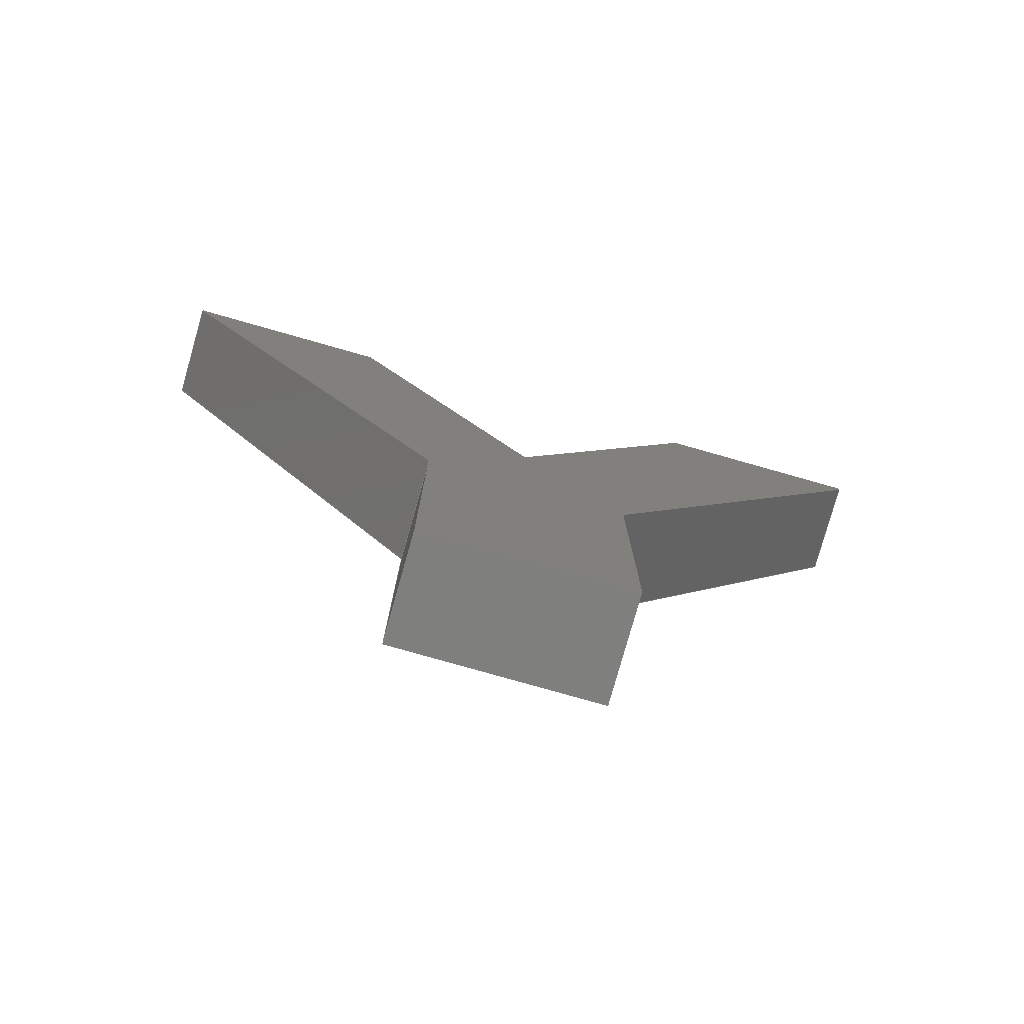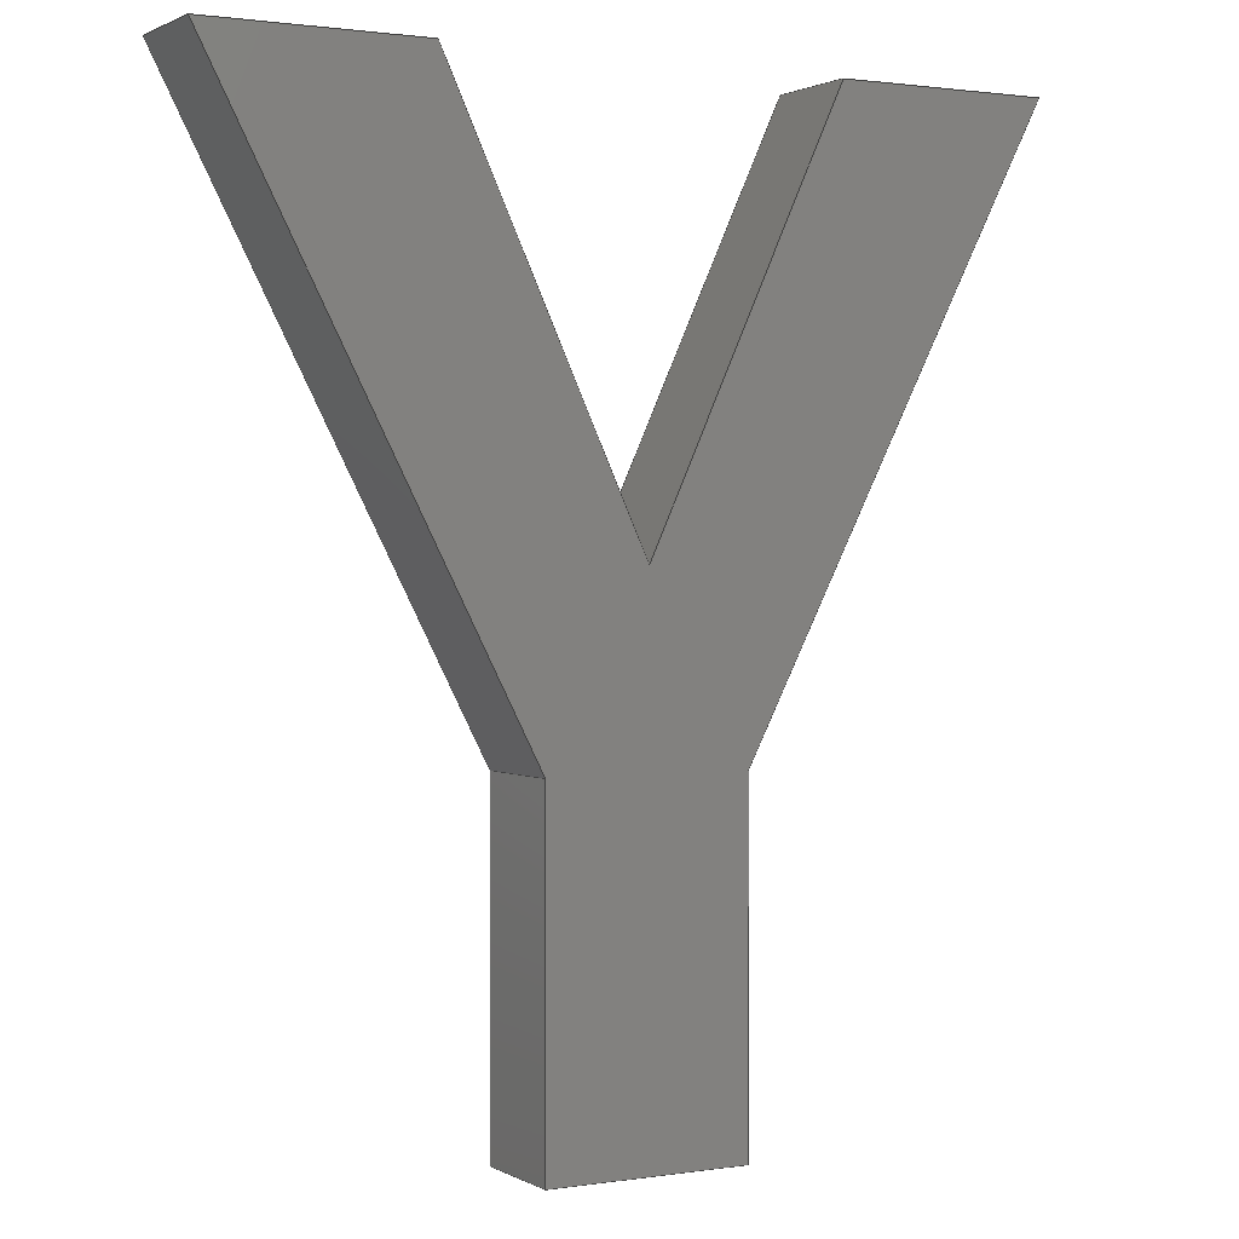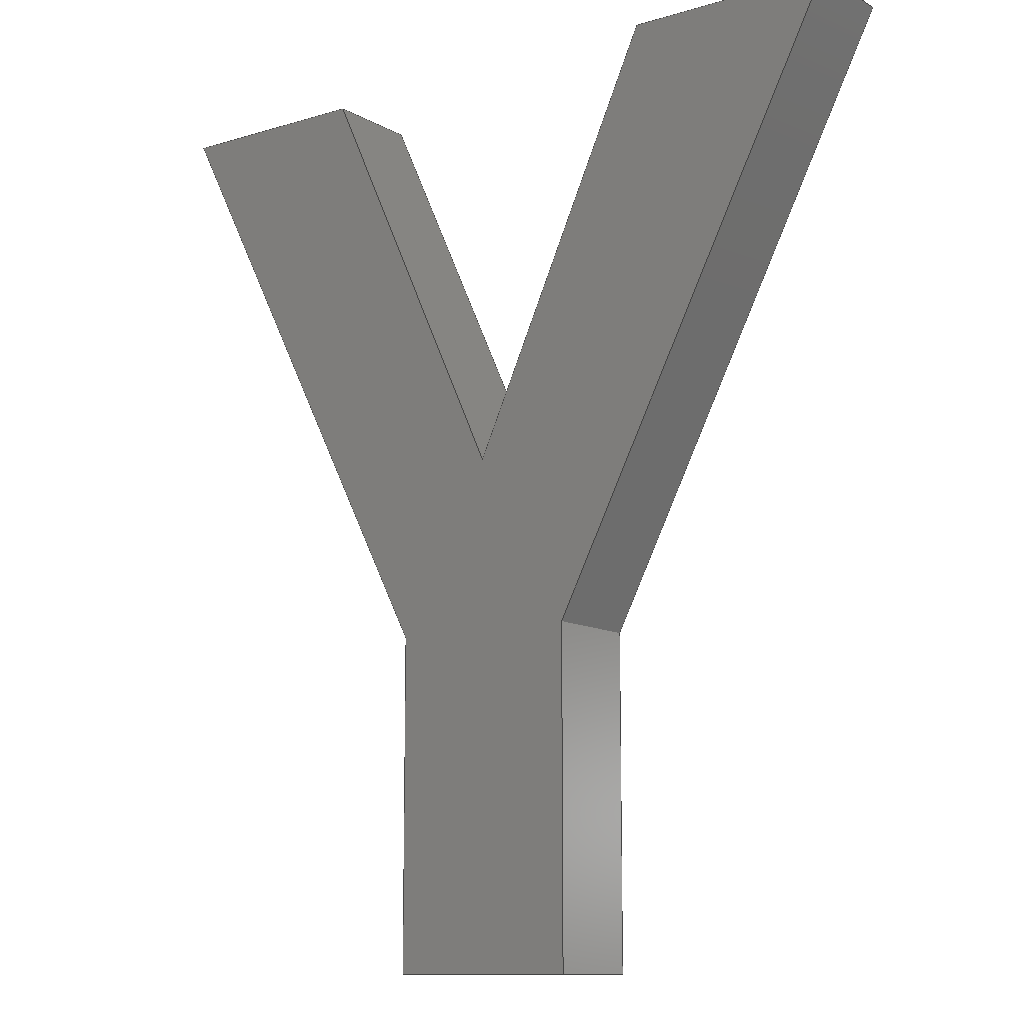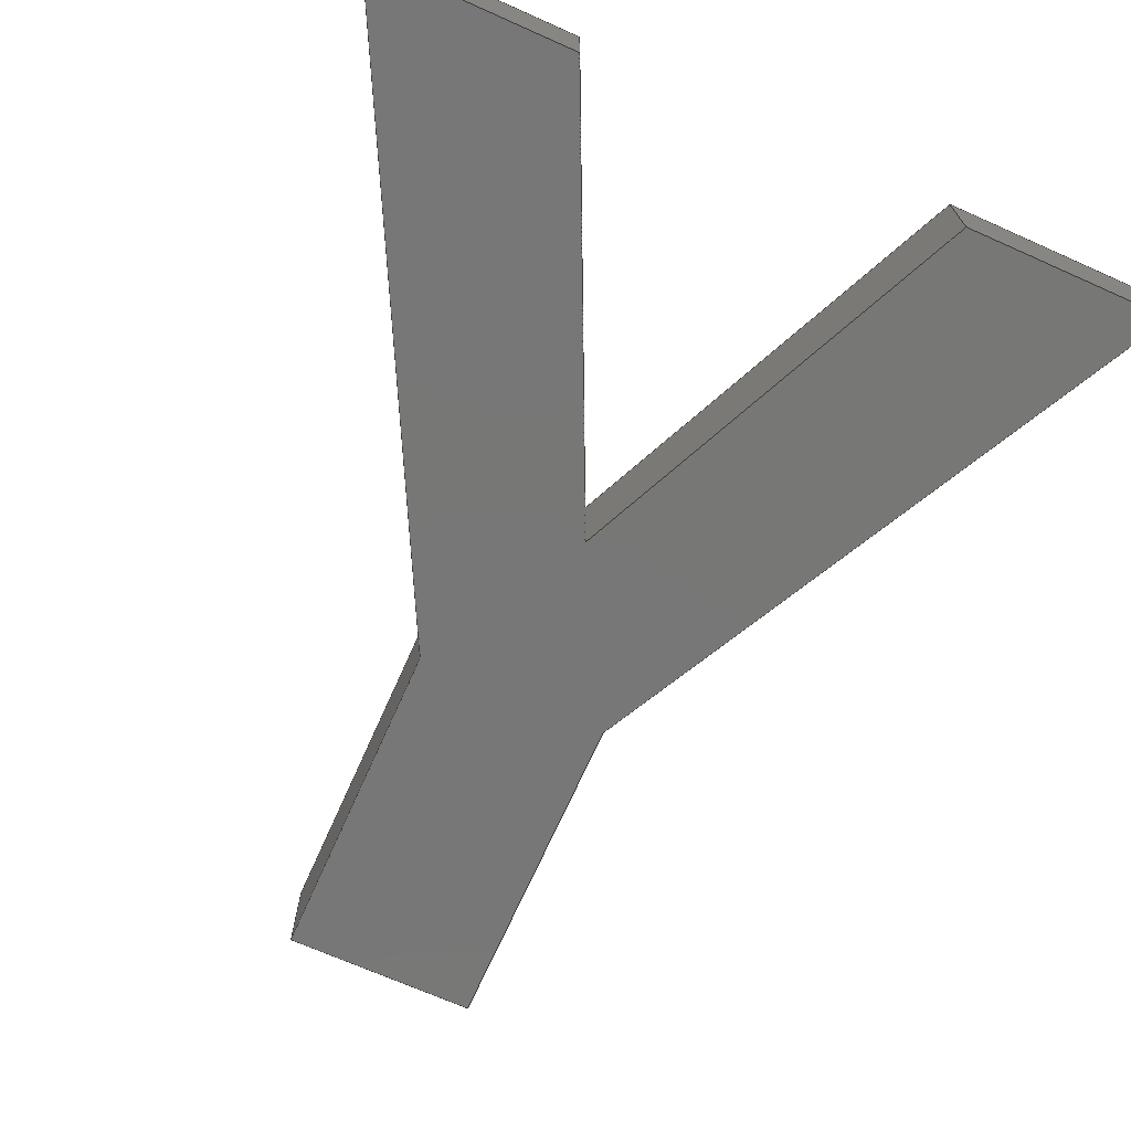
<metadata>
{"format":"step","ext":"step","renderer":"f3d","projection":"perspective","resolution":1024,"background":"white","views":[{"elev":-79.1,"azim":-15.8,"up":"+Y"},{"elev":1.3,"azim":150.9,"up":"+Y"},{"elev":-11.2,"azim":-143.5,"up":"+Y"},{"elev":-70.0,"azim":156.0,"up":"+Z"}]}
</metadata>
<code>
ISO-10303-21;
DATA;
#1=SHAPE_REPRESENTATION_RELATIONSHIP('','',#211,#2);
#2=ADVANCED_BREP_SHAPE_REPRESENTATION('',(#209),#333);
#3=ORIENTED_EDGE('',*,*,#57,.T.);
#4=ORIENTED_EDGE('',*,*,#58,.F.);
#5=ORIENTED_EDGE('',*,*,#59,.F.);
#6=ORIENTED_EDGE('',*,*,#60,.T.);
#7=ORIENTED_EDGE('',*,*,#61,.T.);
#8=ORIENTED_EDGE('',*,*,#60,.F.);
#9=ORIENTED_EDGE('',*,*,#62,.F.);
#10=ORIENTED_EDGE('',*,*,#63,.T.);
#11=ORIENTED_EDGE('',*,*,#64,.T.);
#12=ORIENTED_EDGE('',*,*,#63,.F.);
#13=ORIENTED_EDGE('',*,*,#65,.F.);
#14=ORIENTED_EDGE('',*,*,#66,.T.);
#15=ORIENTED_EDGE('',*,*,#67,.T.);
#16=ORIENTED_EDGE('',*,*,#66,.F.);
#17=ORIENTED_EDGE('',*,*,#68,.F.);
#18=ORIENTED_EDGE('',*,*,#69,.T.);
#19=ORIENTED_EDGE('',*,*,#70,.T.);
#20=ORIENTED_EDGE('',*,*,#69,.F.);
#21=ORIENTED_EDGE('',*,*,#71,.F.);
#22=ORIENTED_EDGE('',*,*,#72,.T.);
#23=ORIENTED_EDGE('',*,*,#73,.T.);
#24=ORIENTED_EDGE('',*,*,#72,.F.);
#25=ORIENTED_EDGE('',*,*,#74,.F.);
#26=ORIENTED_EDGE('',*,*,#75,.T.);
#27=ORIENTED_EDGE('',*,*,#76,.T.);
#28=ORIENTED_EDGE('',*,*,#75,.F.);
#29=ORIENTED_EDGE('',*,*,#77,.F.);
#30=ORIENTED_EDGE('',*,*,#78,.T.);
#31=ORIENTED_EDGE('',*,*,#79,.T.);
#32=ORIENTED_EDGE('',*,*,#78,.F.);
#33=ORIENTED_EDGE('',*,*,#80,.F.);
#34=ORIENTED_EDGE('',*,*,#81,.T.);
#35=ORIENTED_EDGE('',*,*,#82,.T.);
#36=ORIENTED_EDGE('',*,*,#81,.F.);
#37=ORIENTED_EDGE('',*,*,#83,.F.);
#38=ORIENTED_EDGE('',*,*,#58,.T.);
#39=ORIENTED_EDGE('',*,*,#59,.T.);
#40=ORIENTED_EDGE('',*,*,#83,.T.);
#41=ORIENTED_EDGE('',*,*,#80,.T.);
#42=ORIENTED_EDGE('',*,*,#77,.T.);
#43=ORIENTED_EDGE('',*,*,#74,.T.);
#44=ORIENTED_EDGE('',*,*,#71,.T.);
#45=ORIENTED_EDGE('',*,*,#68,.T.);
#46=ORIENTED_EDGE('',*,*,#65,.T.);
#47=ORIENTED_EDGE('',*,*,#62,.T.);
#48=ORIENTED_EDGE('',*,*,#57,.F.);
#49=ORIENTED_EDGE('',*,*,#61,.F.);
#50=ORIENTED_EDGE('',*,*,#64,.F.);
#51=ORIENTED_EDGE('',*,*,#67,.F.);
#52=ORIENTED_EDGE('',*,*,#70,.F.);
#53=ORIENTED_EDGE('',*,*,#73,.F.);
#54=ORIENTED_EDGE('',*,*,#76,.F.);
#55=ORIENTED_EDGE('',*,*,#79,.F.);
#56=ORIENTED_EDGE('',*,*,#82,.F.);
#57=EDGE_CURVE('',#84,#85,#102,.T.);
#58=EDGE_CURVE('',#86,#85,#103,.T.);
#59=EDGE_CURVE('',#87,#86,#104,.T.);
#60=EDGE_CURVE('',#87,#84,#105,.T.);
#61=EDGE_CURVE('',#88,#84,#106,.T.);
#62=EDGE_CURVE('',#89,#87,#107,.T.);
#63=EDGE_CURVE('',#89,#88,#108,.T.);
#64=EDGE_CURVE('',#90,#88,#109,.T.);
#65=EDGE_CURVE('',#91,#89,#110,.T.);
#66=EDGE_CURVE('',#91,#90,#111,.T.);
#67=EDGE_CURVE('',#92,#90,#112,.T.);
#68=EDGE_CURVE('',#93,#91,#113,.T.);
#69=EDGE_CURVE('',#93,#92,#114,.T.);
#70=EDGE_CURVE('',#94,#92,#115,.T.);
#71=EDGE_CURVE('',#95,#93,#116,.T.);
#72=EDGE_CURVE('',#95,#94,#117,.T.);
#73=EDGE_CURVE('',#96,#94,#118,.T.);
#74=EDGE_CURVE('',#97,#95,#119,.T.);
#75=EDGE_CURVE('',#97,#96,#120,.T.);
#76=EDGE_CURVE('',#98,#96,#121,.T.);
#77=EDGE_CURVE('',#99,#97,#122,.T.);
#78=EDGE_CURVE('',#99,#98,#123,.T.);
#79=EDGE_CURVE('',#100,#98,#124,.T.);
#80=EDGE_CURVE('',#101,#99,#125,.T.);
#81=EDGE_CURVE('',#101,#100,#126,.T.);
#82=EDGE_CURVE('',#85,#100,#127,.T.);
#83=EDGE_CURVE('',#86,#101,#128,.T.);
#84=VERTEX_POINT('',#278);
#85=VERTEX_POINT('',#279);
#86=VERTEX_POINT('',#281);
#87=VERTEX_POINT('',#283);
#88=VERTEX_POINT('',#287);
#89=VERTEX_POINT('',#289);
#90=VERTEX_POINT('',#293);
#91=VERTEX_POINT('',#295);
#92=VERTEX_POINT('',#299);
#93=VERTEX_POINT('',#301);
#94=VERTEX_POINT('',#305);
#95=VERTEX_POINT('',#307);
#96=VERTEX_POINT('',#311);
#97=VERTEX_POINT('',#313);
#98=VERTEX_POINT('',#317);
#99=VERTEX_POINT('',#319);
#100=VERTEX_POINT('',#323);
#101=VERTEX_POINT('',#325);
#102=LINE('',#277,#129);
#103=LINE('',#280,#130);
#104=LINE('',#282,#131);
#105=LINE('',#284,#132);
#106=LINE('',#286,#133);
#107=LINE('',#288,#134);
#108=LINE('',#290,#135);
#109=LINE('',#292,#136);
#110=LINE('',#294,#137);
#111=LINE('',#296,#138);
#112=LINE('',#298,#139);
#113=LINE('',#300,#140);
#114=LINE('',#302,#141);
#115=LINE('',#304,#142);
#116=LINE('',#306,#143);
#117=LINE('',#308,#144);
#118=LINE('',#310,#145);
#119=LINE('',#312,#146);
#120=LINE('',#314,#147);
#121=LINE('',#316,#148);
#122=LINE('',#318,#149);
#123=LINE('',#320,#150);
#124=LINE('',#322,#151);
#125=LINE('',#324,#152);
#126=LINE('',#326,#153);
#127=LINE('',#328,#154);
#128=LINE('',#329,#155);
#129=VECTOR('',#228,1);
#130=VECTOR('',#229,1);
#131=VECTOR('',#230,1);
#132=VECTOR('',#231,1);
#133=VECTOR('',#234,1);
#134=VECTOR('',#235,1);
#135=VECTOR('',#236,1);
#136=VECTOR('',#239,1);
#137=VECTOR('',#240,1);
#138=VECTOR('',#241,1);
#139=VECTOR('',#244,1);
#140=VECTOR('',#245,1);
#141=VECTOR('',#246,1);
#142=VECTOR('',#249,1);
#143=VECTOR('',#250,1);
#144=VECTOR('',#251,1);
#145=VECTOR('',#254,1);
#146=VECTOR('',#255,1);
#147=VECTOR('',#256,1);
#148=VECTOR('',#259,1);
#149=VECTOR('',#260,1);
#150=VECTOR('',#261,1);
#151=VECTOR('',#264,1);
#152=VECTOR('',#265,1);
#153=VECTOR('',#266,1);
#154=VECTOR('',#269,1);
#155=VECTOR('',#270,1);
#156=EDGE_LOOP('',(#3,#4,#5,#6));
#157=EDGE_LOOP('',(#7,#8,#9,#10));
#158=EDGE_LOOP('',(#11,#12,#13,#14));
#159=EDGE_LOOP('',(#15,#16,#17,#18));
#160=EDGE_LOOP('',(#19,#20,#21,#22));
#161=EDGE_LOOP('',(#23,#24,#25,#26));
#162=EDGE_LOOP('',(#27,#28,#29,#30));
#163=EDGE_LOOP('',(#31,#32,#33,#34));
#164=EDGE_LOOP('',(#35,#36,#37,#38));
#165=EDGE_LOOP('',(#39,#40,#41,#42,#43,#44,#45,#46,#47));
#166=EDGE_LOOP('',(#48,#49,#50,#51,#52,#53,#54,#55,#56));
#167=FACE_BOUND('',#156,.T.);
#168=FACE_BOUND('',#157,.T.);
#169=FACE_BOUND('',#158,.T.);
#170=FACE_BOUND('',#159,.T.);
#171=FACE_BOUND('',#160,.T.);
#172=FACE_BOUND('',#161,.T.);
#173=FACE_BOUND('',#162,.T.);
#174=FACE_BOUND('',#163,.T.);
#175=FACE_BOUND('',#164,.T.);
#176=FACE_BOUND('',#165,.T.);
#177=FACE_BOUND('',#166,.T.);
#178=PLANE('',#213);
#179=PLANE('',#214);
#180=PLANE('',#215);
#181=PLANE('',#216);
#182=PLANE('',#217);
#183=PLANE('',#218);
#184=PLANE('',#219);
#185=PLANE('',#220);
#186=PLANE('',#221);
#187=PLANE('',#222);
#188=PLANE('',#223);
#189=ADVANCED_FACE('',(#167),#178,.F.);
#190=ADVANCED_FACE('',(#168),#179,.F.);
#191=ADVANCED_FACE('',(#169),#180,.F.);
#192=ADVANCED_FACE('',(#170),#181,.F.);
#193=ADVANCED_FACE('',(#171),#182,.F.);
#194=ADVANCED_FACE('',(#172),#183,.F.);
#195=ADVANCED_FACE('',(#173),#184,.F.);
#196=ADVANCED_FACE('',(#174),#185,.F.);
#197=ADVANCED_FACE('',(#175),#186,.F.);
#198=ADVANCED_FACE('',(#176),#187,.F.);
#199=ADVANCED_FACE('',(#177),#188,.T.);
#200=CLOSED_SHELL('',(#189,#190,#191,#192,#193,#194,#195,#196,#197,#198,
#199));
#201=STYLED_ITEM('',(#202),#209);
#202=PRESENTATION_STYLE_ASSIGNMENT((#203));
#203=SURFACE_STYLE_USAGE(.BOTH.,#204);
#204=SURFACE_SIDE_STYLE('',(#205));
#205=SURFACE_STYLE_FILL_AREA(#206);
#206=FILL_AREA_STYLE('',(#207));
#207=FILL_AREA_STYLE_COLOUR('',#208);
#208=COLOUR_RGB('',0.302,0.302,0.302);
#209=MANIFOLD_SOLID_BREP('Text A',#200);
#210=SHAPE_DEFINITION_REPRESENTATION(#338,#211);
#211=SHAPE_REPRESENTATION('Text A',(#212),#333);
#212=AXIS2_PLACEMENT_3D('',#275,#224,#225);
#213=AXIS2_PLACEMENT_3D('',#276,#226,#227);
#214=AXIS2_PLACEMENT_3D('',#285,#232,#233);
#215=AXIS2_PLACEMENT_3D('',#291,#237,#238);
#216=AXIS2_PLACEMENT_3D('',#297,#242,#243);
#217=AXIS2_PLACEMENT_3D('',#303,#247,#248);
#218=AXIS2_PLACEMENT_3D('',#309,#252,#253);
#219=AXIS2_PLACEMENT_3D('',#315,#257,#258);
#220=AXIS2_PLACEMENT_3D('',#321,#262,#263);
#221=AXIS2_PLACEMENT_3D('',#327,#267,#268);
#222=AXIS2_PLACEMENT_3D('',#330,#271,#272);
#223=AXIS2_PLACEMENT_3D('',#331,#273,#274);
#224=DIRECTION('',(0,0,1));
#225=DIRECTION('',(1,0,0));
#226=DIRECTION('',(0.9078,-0.4194,0));
#227=DIRECTION('',(0.4194,0.9078,0));
#228=DIRECTION('',(0.4194,0.9078,0));
#229=DIRECTION('',(0,0,1));
#230=DIRECTION('',(0.4194,0.9078,0));
#231=DIRECTION('',(0,0,1));
#232=DIRECTION('',(-0.9088,-0.4172,0));
#233=DIRECTION('',(0.4172,-0.9088,0));
#234=DIRECTION('',(0.4172,-0.9088,0));
#235=DIRECTION('',(0.4172,-0.9088,0));
#236=DIRECTION('',(0,0,1));
#237=DIRECTION('',(0,-1,0));
#238=DIRECTION('',(0,0,-1));
#239=DIRECTION('',(1,0,0));
#240=DIRECTION('',(1,0,0));
#241=DIRECTION('',(0,0,1));
#242=DIRECTION('',(0.889,0.458,0));
#243=DIRECTION('',(-0.458,0.889,0));
#244=DIRECTION('',(-0.458,0.889,0));
#245=DIRECTION('',(-0.458,0.889,0));
#246=DIRECTION('',(0,0,1));
#247=DIRECTION('',(1,0,0));
#248=DIRECTION('',(0,0,-1));
#249=DIRECTION('',(0,1,0));
#250=DIRECTION('',(0,1,0));
#251=DIRECTION('',(0,0,1));
#252=DIRECTION('',(0,1,0));
#253=DIRECTION('',(0,0,1));
#254=DIRECTION('',(-1,0,0));
#255=DIRECTION('',(-1,0,0));
#256=DIRECTION('',(0,0,1));
#257=DIRECTION('',(-1,0,0));
#258=DIRECTION('',(0,0,1));
#259=DIRECTION('',(0,-1,0));
#260=DIRECTION('',(0,-1,0));
#261=DIRECTION('',(0,0,1));
#262=DIRECTION('',(-0.889,0.458,0));
#263=DIRECTION('',(-0.458,-0.889,0));
#264=DIRECTION('',(-0.458,-0.889,0));
#265=DIRECTION('',(-0.458,-0.889,0));
#266=DIRECTION('',(0,0,1));
#267=DIRECTION('',(0,-1,0));
#268=DIRECTION('',(0,0,-1));
#269=DIRECTION('',(1,0,0));
#270=DIRECTION('',(1,0,0));
#271=DIRECTION('',(0,0,1));
#272=DIRECTION('',(1,0,0));
#273=DIRECTION('',(0,0,1));
#274=DIRECTION('',(1,0,0));
#275=CARTESIAN_POINT('',(0,0,0));
#276=CARTESIAN_POINT('',(0.1141,-0.009558,0.0089));
#277=CARTESIAN_POINT('',(0.1141,-0.009558,0.0095));
#278=CARTESIAN_POINT('',(0.1135,-0.0108,0.0095));
#279=CARTESIAN_POINT('',(0.1147,-0.008312,0.0095));
#280=CARTESIAN_POINT('',(0.1147,-0.008312,0.0089));
#281=CARTESIAN_POINT('',(0.1147,-0.008312,0.0089));
#282=CARTESIAN_POINT('',(0.1141,-0.009558,0.0089));
#283=CARTESIAN_POINT('',(0.1135,-0.0108,0.0089));
#284=CARTESIAN_POINT('',(0.1135,-0.0108,0.0089));
#285=CARTESIAN_POINT('',(0.113,-0.009558,0.0089));
#286=CARTESIAN_POINT('',(0.113,-0.009558,0.0095));
#287=CARTESIAN_POINT('',(0.1124,-0.008312,0.0095));
#288=CARTESIAN_POINT('',(0.113,-0.009558,0.0089));
#289=CARTESIAN_POINT('',(0.1124,-0.008312,0.0089));
#290=CARTESIAN_POINT('',(0.1124,-0.008312,0.0089));
#291=CARTESIAN_POINT('',(0.1118,-0.008312,0.0089));
#292=CARTESIAN_POINT('',(0.1118,-0.008312,0.0095));
#293=CARTESIAN_POINT('',(0.1111,-0.008312,0.0095));
#294=CARTESIAN_POINT('',(0.1118,-0.008312,0.0089));
#295=CARTESIAN_POINT('',(0.1111,-0.008312,0.0089));
#296=CARTESIAN_POINT('',(0.1111,-0.008312,0.0089));
#297=CARTESIAN_POINT('',(0.112,-0.01007,0.0089));
#298=CARTESIAN_POINT('',(0.112,-0.01007,0.0095));
#299=CARTESIAN_POINT('',(0.1129,-0.01184,0.0095));
#300=CARTESIAN_POINT('',(0.112,-0.01007,0.0089));
#301=CARTESIAN_POINT('',(0.1129,-0.01184,0.0089));
#302=CARTESIAN_POINT('',(0.1129,-0.01184,0.0089));
#303=CARTESIAN_POINT('',(0.1129,-0.01284,0.0089));
#304=CARTESIAN_POINT('',(0.1129,-0.01284,0.0095));
#305=CARTESIAN_POINT('',(0.1129,-0.01384,0.0095));
#306=CARTESIAN_POINT('',(0.1129,-0.01284,0.0089));
#307=CARTESIAN_POINT('',(0.1129,-0.01384,0.0089));
#308=CARTESIAN_POINT('',(0.1129,-0.01384,0.0089));
#309=CARTESIAN_POINT('',(0.1135,-0.01384,0.0089));
#310=CARTESIAN_POINT('',(0.1135,-0.01384,0.0095));
#311=CARTESIAN_POINT('',(0.1141,-0.01384,0.0095));
#312=CARTESIAN_POINT('',(0.1135,-0.01384,0.0089));
#313=CARTESIAN_POINT('',(0.1141,-0.01384,0.0089));
#314=CARTESIAN_POINT('',(0.1141,-0.01384,0.0089));
#315=CARTESIAN_POINT('',(0.1141,-0.01284,0.0089));
#316=CARTESIAN_POINT('',(0.1141,-0.01284,0.0095));
#317=CARTESIAN_POINT('',(0.1141,-0.01184,0.0095));
#318=CARTESIAN_POINT('',(0.1141,-0.01284,0.0089));
#319=CARTESIAN_POINT('',(0.1141,-0.01184,0.0089));
#320=CARTESIAN_POINT('',(0.1141,-0.01184,0.0089));
#321=CARTESIAN_POINT('',(0.115,-0.01007,0.0089));
#322=CARTESIAN_POINT('',(0.115,-0.01007,0.0095));
#323=CARTESIAN_POINT('',(0.1159,-0.008312,0.0095));
#324=CARTESIAN_POINT('',(0.115,-0.01007,0.0089));
#325=CARTESIAN_POINT('',(0.1159,-0.008312,0.0089));
#326=CARTESIAN_POINT('',(0.1159,-0.008312,0.0089));
#327=CARTESIAN_POINT('',(0.1153,-0.008312,0.0089));
#328=CARTESIAN_POINT('',(0.1153,-0.008312,0.0095));
#329=CARTESIAN_POINT('',(0.1153,-0.008312,0.0089));
#330=CARTESIAN_POINT('',(0.1049,-0.01582,0.0089));
#331=CARTESIAN_POINT('',(0.1049,-0.01582,0.0095));
#332=MECHANICAL_DESIGN_GEOMETRIC_PRESENTATION_REPRESENTATION('',(#201),
#333);
#333=(
GEOMETRIC_REPRESENTATION_CONTEXT(3)
GLOBAL_UNCERTAINTY_ASSIGNED_CONTEXT((#334))
GLOBAL_UNIT_ASSIGNED_CONTEXT((#337,#336,#335))
REPRESENTATION_CONTEXT('Text A','TOP_LEVEL_ASSEMBLY_PART')
);
#334=UNCERTAINTY_MEASURE_WITH_UNIT(LENGTH_MEASURE(1e-08),#337,
'DISTANCE_ACCURACY_VALUE','Maximum Tolerance applied to model');
#335=(
NAMED_UNIT(*)
SI_UNIT($,.STERADIAN.)
SOLID_ANGLE_UNIT()
);
#336=(
NAMED_UNIT(*)
PLANE_ANGLE_UNIT()
SI_UNIT($,.RADIAN.)
);
#337=(
LENGTH_UNIT()
NAMED_UNIT(*)
SI_UNIT($,.METRE.)
);
#338=PRODUCT_DEFINITION_SHAPE('','',#339);
#339=PRODUCT_DEFINITION('','',#341,#340);
#340=PRODUCT_DEFINITION_CONTEXT('',#347,'design');
#341=PRODUCT_DEFINITION_FORMATION_WITH_SPECIFIED_SOURCE('','',#343,
 .NOT_KNOWN.);
#342=PRODUCT_RELATED_PRODUCT_CATEGORY('','',(#343));
#343=PRODUCT('Text A','Text A','Text A',(#345));
#344=PRODUCT_CATEGORY('','');
#345=PRODUCT_CONTEXT('',#347,'mechanical');
#346=APPLICATION_PROTOCOL_DEFINITION('international standard',
'ap242_managed_model_based_3d_engineering',2011,#347);
#347=APPLICATION_CONTEXT('managed model based 3d engineering');
ENDSEC;
END-ISO-10303-21;

</code>
